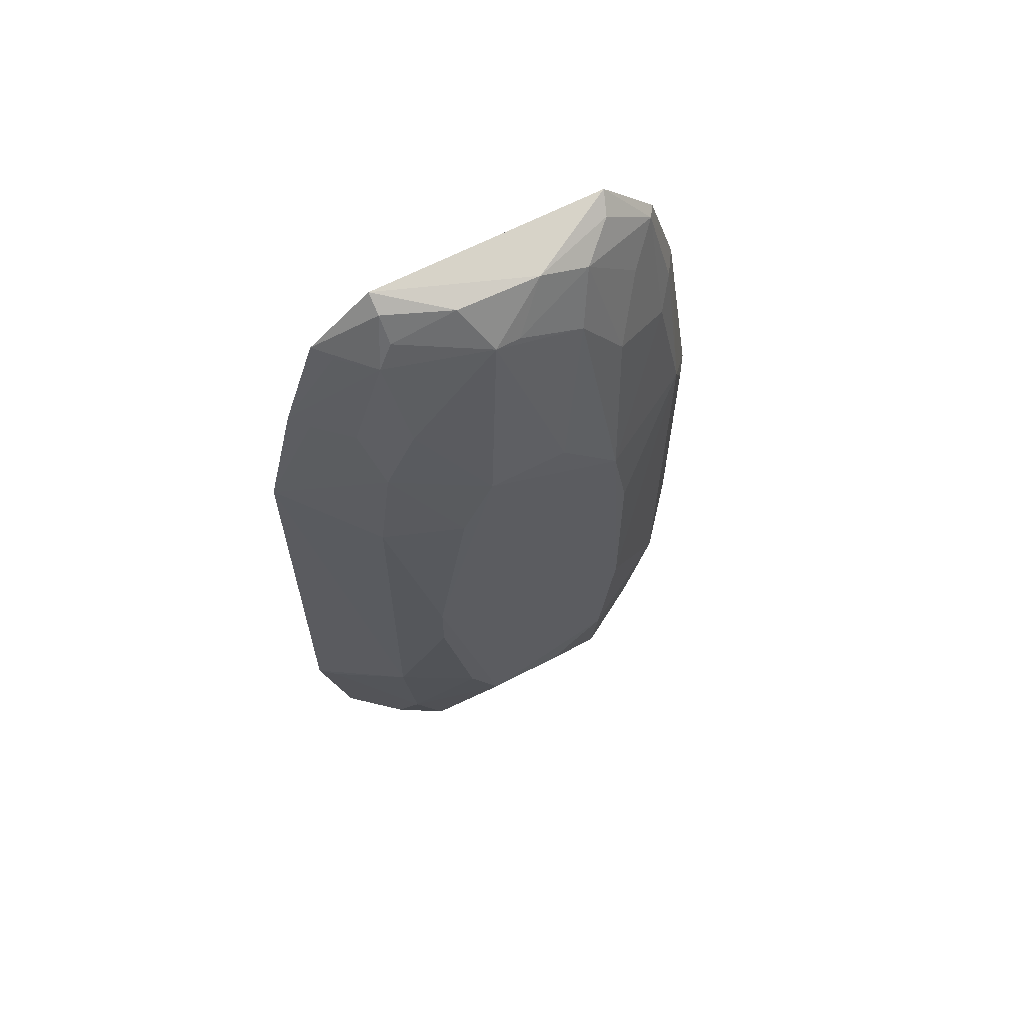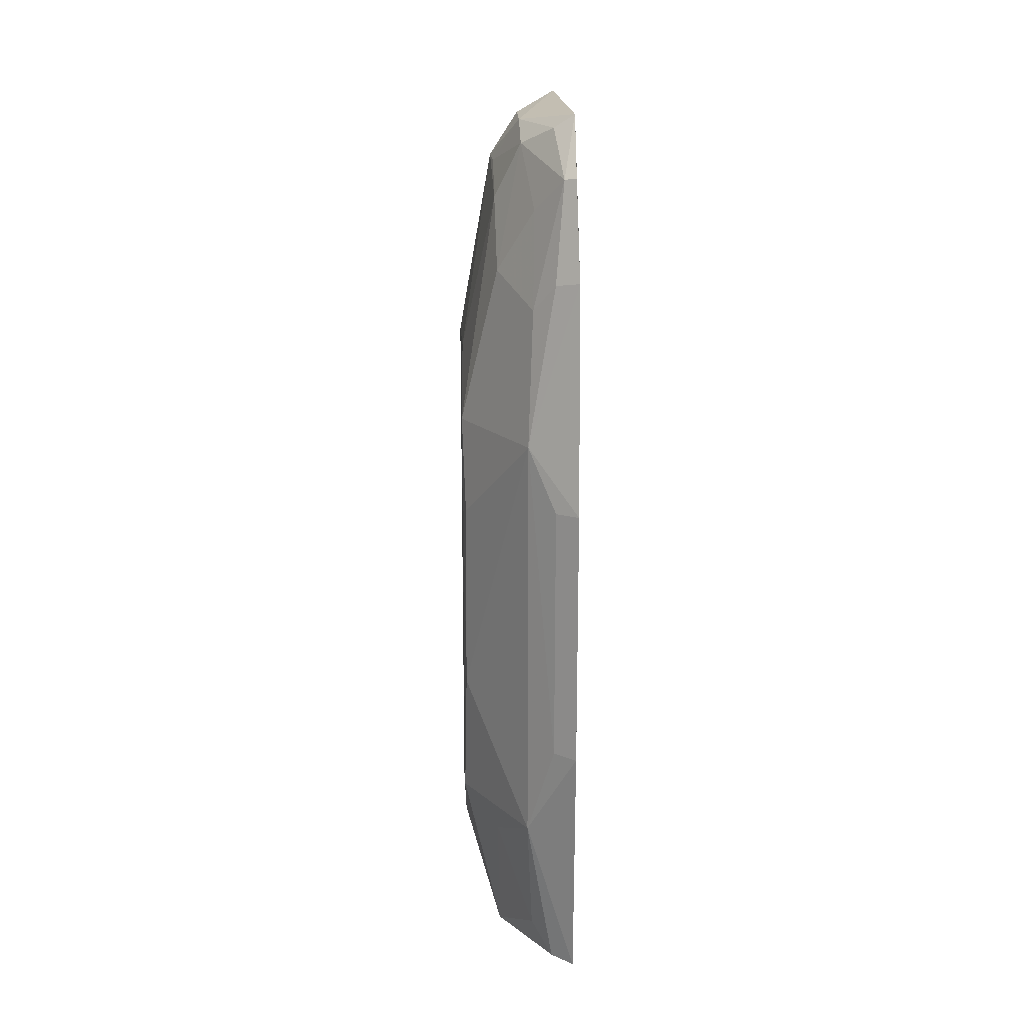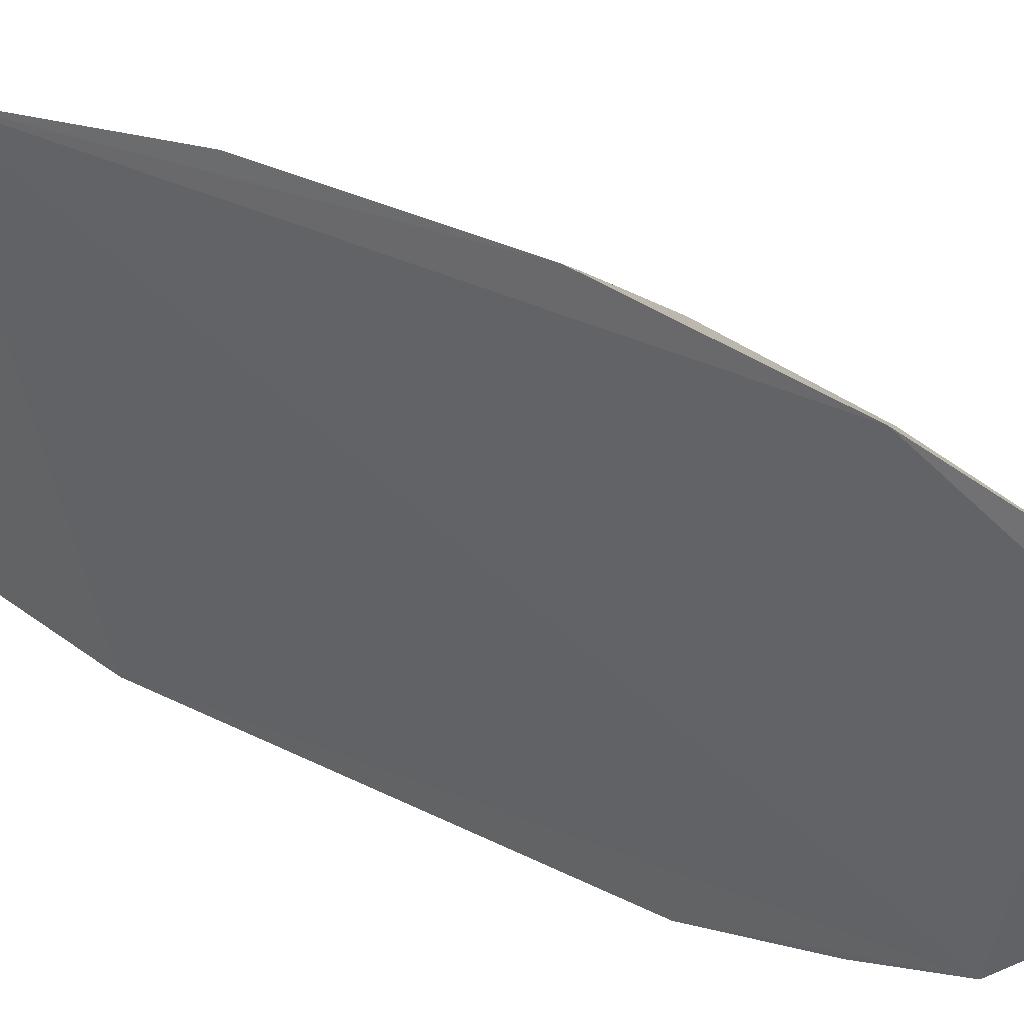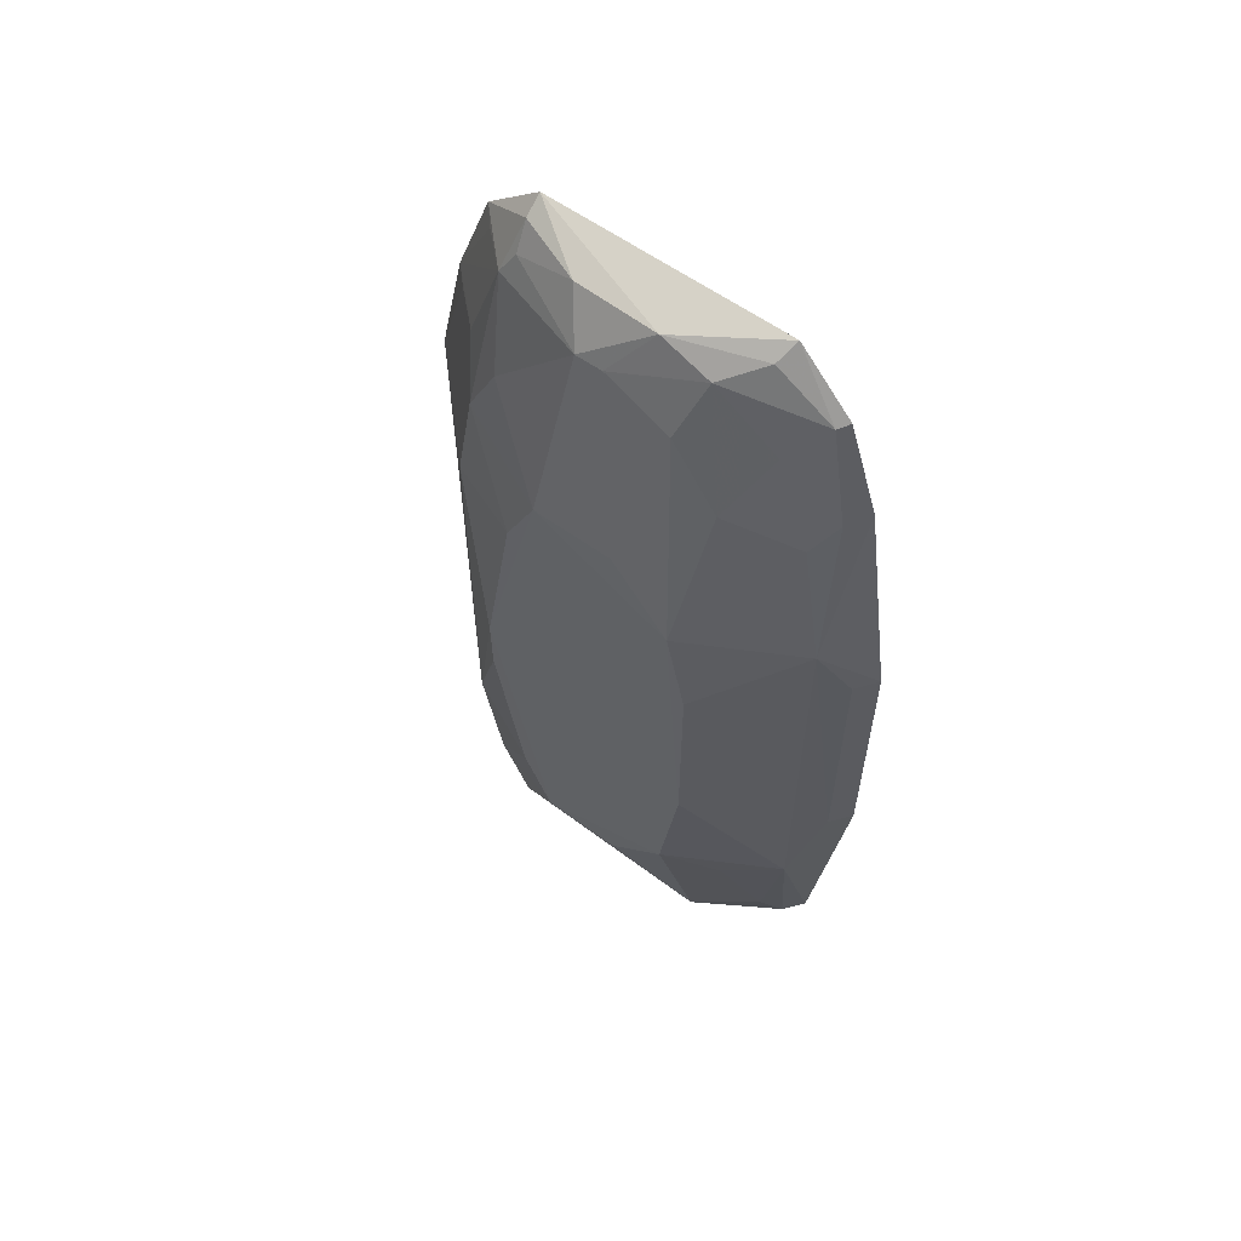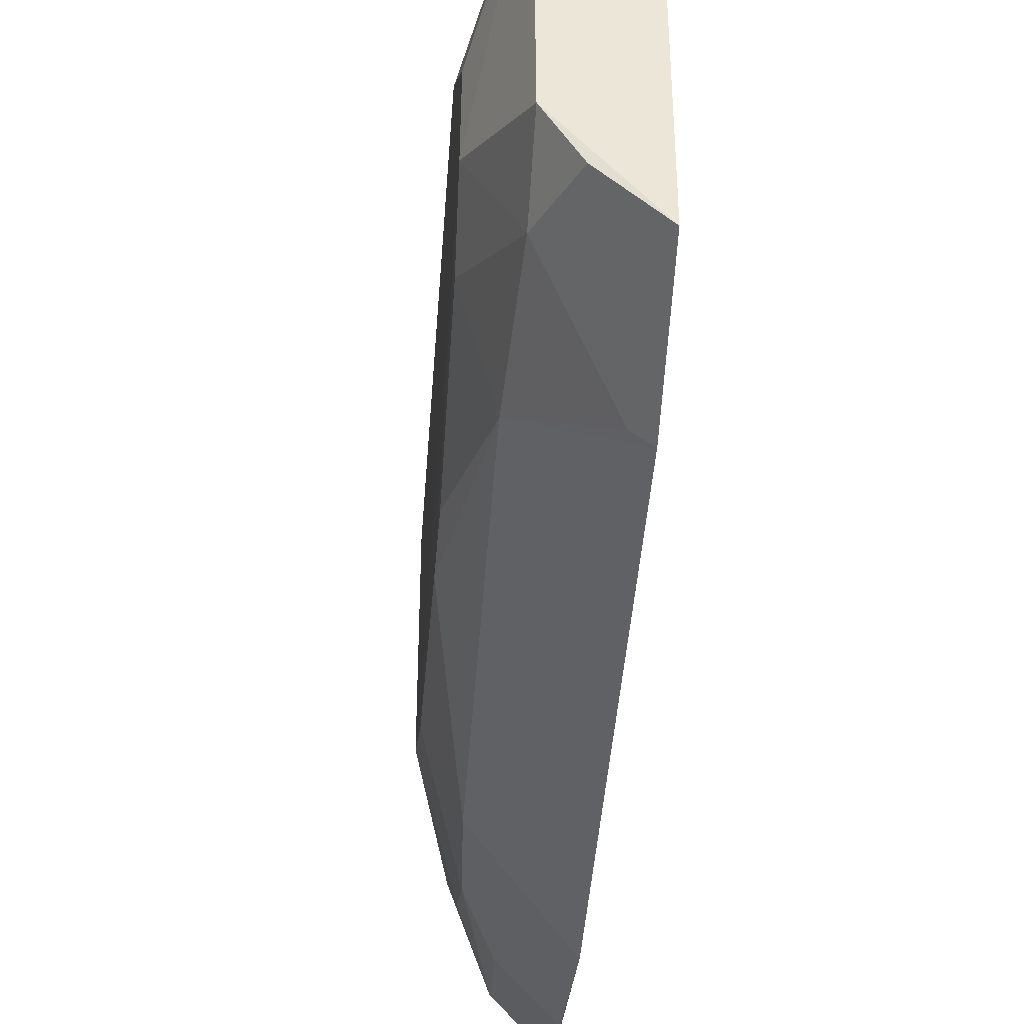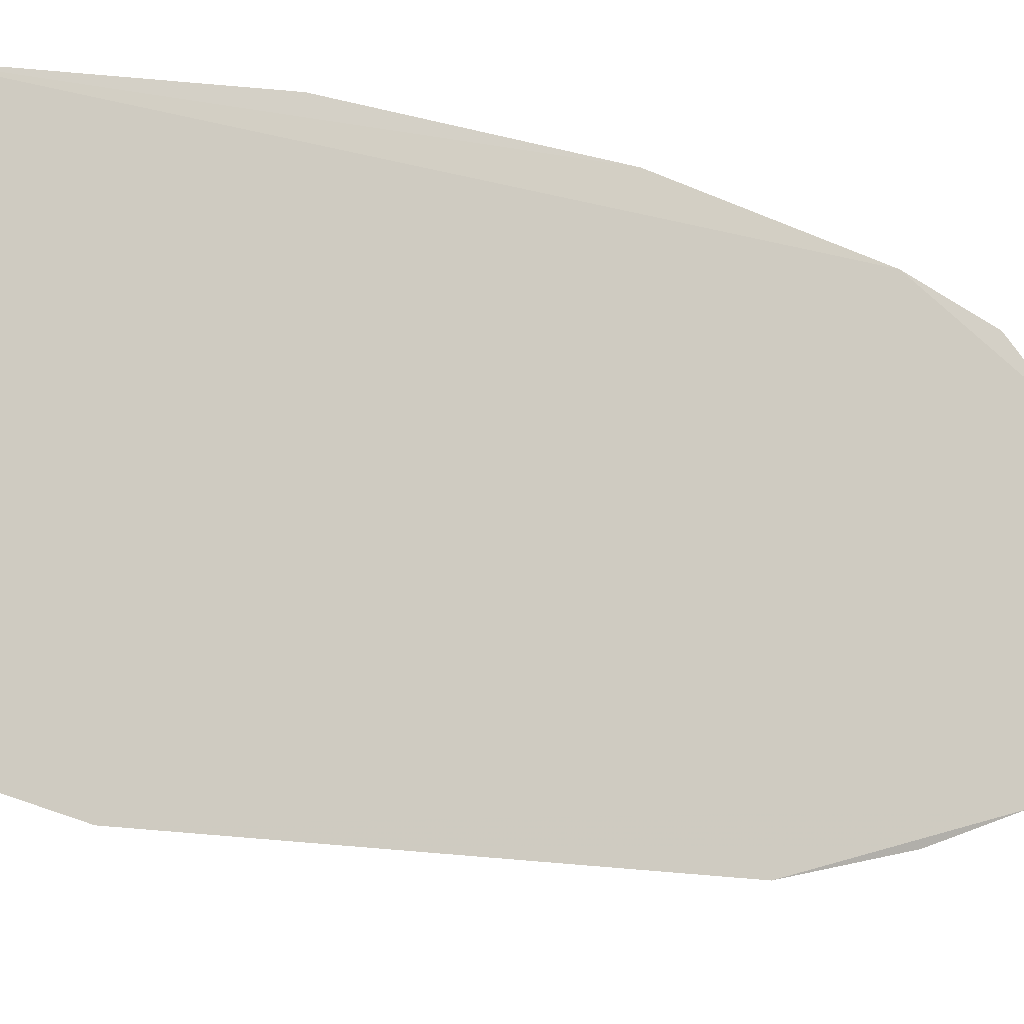
<metadata>
{"format":"obj","ext":"obj","renderer":"f3d","projection":"perspective","resolution":1024,"background":"white","views":[{"elev":63.1,"azim":62.5,"up":"+Z"},{"elev":17.9,"azim":177.3,"up":"+Z"},{"elev":35.4,"azim":-56.7,"up":"+Y"},{"elev":58.5,"azim":127.6,"up":"+Z"},{"elev":-42.9,"azim":176.0,"up":"+Y"},{"elev":-14.5,"azim":-121.0,"up":"+Y"}]}
</metadata>
<code>
v 0.08146 -0.1134 0.1273
v 0.1328 -0.02432 -0.1108
v 0.1177 -0.01376 0.2303
v 0.08199 0.0954 0.1861
v 0.08173 0.09504 -0.157
v 0.1337 0.04184 0.1112
v 0.0841 -0.05516 0.2573
v 0.1185 -0.07562 0.1105
v 0.08215 -0.09886 -0.1575
v 0.08136 -0.083 0.2313
v 0.1053 0.03693 0.2411
v 0.1044 0.09237 -0.08207
v 0.1328 -0.02434 0.1414
v 0.1163 0.04981 -0.1557
v 0.08152 -0.1135 -0.09676
v 0.08188 0.0562 0.2558
v 0.104 -0.07619 0.1842
v 0.1027 -0.0609 0.2278
v 0.1018 0.08051 0.1713
v 0.1173 0.02887 0.2155
v 0.1049 0.01377 0.2497
v 0.08262 0.1114 -0.03715
v 0.1325 0.01348 0.1414
v 0.1322 -0.05443 0.02205
v 0.1158 -0.05404 -0.1559
v 0.09176 0.088 -0.1556
v 0.1335 0.0418 -0.0823
v 0.119 -0.076 -0.0669
v 0.08249 -0.09922 0.187
v 0.1162 -0.0687 0.1563
v 0.0925 -0.055 0.2512
v 0.08798 0.07789 0.2294
v 0.1045 0.09251 0.1107
v 0.1167 -0.001948 0.2291
v 0.1169 0.05017 0.1844
v 0.09113 0.05279 0.2496
v 0.08257 0.1114 0.0829
v 0.1323 -0.03933 0.111
v 0.1014 0.08026 -0.1406
v 0.1324 0.01347 -0.1109
v 0.116 -0.06856 -0.1256
v 0.1322 -0.03928 -0.0822
v 0.08967 -0.09209 0.1845
v 0.08886 -0.07612 0.2282
v 0.1165 -0.05425 0.1848
v 0.1001 -0.05402 0.2392
v 0.104 -0.02483 0.2496
v 0.09221 0.08861 0.184
v 0.08282 0.08136 0.2303
v 0.09256 0.1042 -0.03663
v 0.1326 0.05051 -0.02152
v 0.1004 0.06431 0.214
v 0.1177 0.0658 -0.09537
v 0.08849 -0.1061 -0.09508
v 0.1035 -0.07562 -0.1556
v 0.1319 -0.05436 -0.006433
v 0.0925 0.1042 0.08259
v 0.1322 0.05028 0.06745
f 13 2 6
f 14 9 5
f 15 5 9
f 15 10 5
f 15 1 10
f 16 10 7
f 16 4 5
f 16 5 10
f 21 16 7
f 22 12 5
f 23 13 6
f 23 3 13
f 23 20 3
f 23 6 20
f 24 2 13
f 25 14 2
f 25 9 14
f 26 14 5
f 26 5 12
f 27 6 2
f 28 8 1
f 28 1 15
f 28 24 8
f 29 10 1
f 29 17 18
f 30 1 8
f 30 18 17
f 31 7 10
f 31 10 18
f 33 19 6
f 34 20 11
f 34 3 20
f 34 21 3
f 34 11 21
f 35 20 6
f 35 6 19
f 35 11 20
f 36 21 11
f 36 16 21
f 36 32 16
f 36 11 32
f 37 22 5
f 37 5 4
f 37 4 33
f 38 24 13
f 38 8 24
f 38 30 8
f 38 13 30
f 39 26 12
f 39 14 26
f 40 27 2
f 40 2 14
f 40 14 27
f 41 15 9
f 41 25 2
f 42 2 24
f 42 41 2
f 42 28 41
f 43 29 1
f 43 17 29
f 43 30 17
f 43 1 30
f 44 29 18
f 44 18 10
f 44 10 29
f 45 30 13
f 45 13 3
f 45 3 18
f 45 18 30
f 46 31 18
f 46 18 3
f 47 21 7
f 47 7 31
f 47 3 21
f 47 46 3
f 47 31 46
f 48 32 19
f 48 4 32
f 48 33 4
f 48 19 33
f 49 32 4
f 49 4 16
f 49 16 32
f 50 33 12
f 50 12 22
f 50 22 37
f 51 27 12
f 51 12 33
f 51 6 27
f 52 32 11
f 52 11 35
f 52 35 19
f 52 19 32
f 53 27 14
f 53 14 39
f 53 39 12
f 53 12 27
f 54 41 28
f 54 28 15
f 54 15 41
f 55 41 9
f 55 9 25
f 55 25 41
f 56 42 24
f 56 24 28
f 56 28 42
f 57 50 37
f 57 37 33
f 57 33 50
f 58 51 33
f 58 33 6
f 58 6 51

</code>
